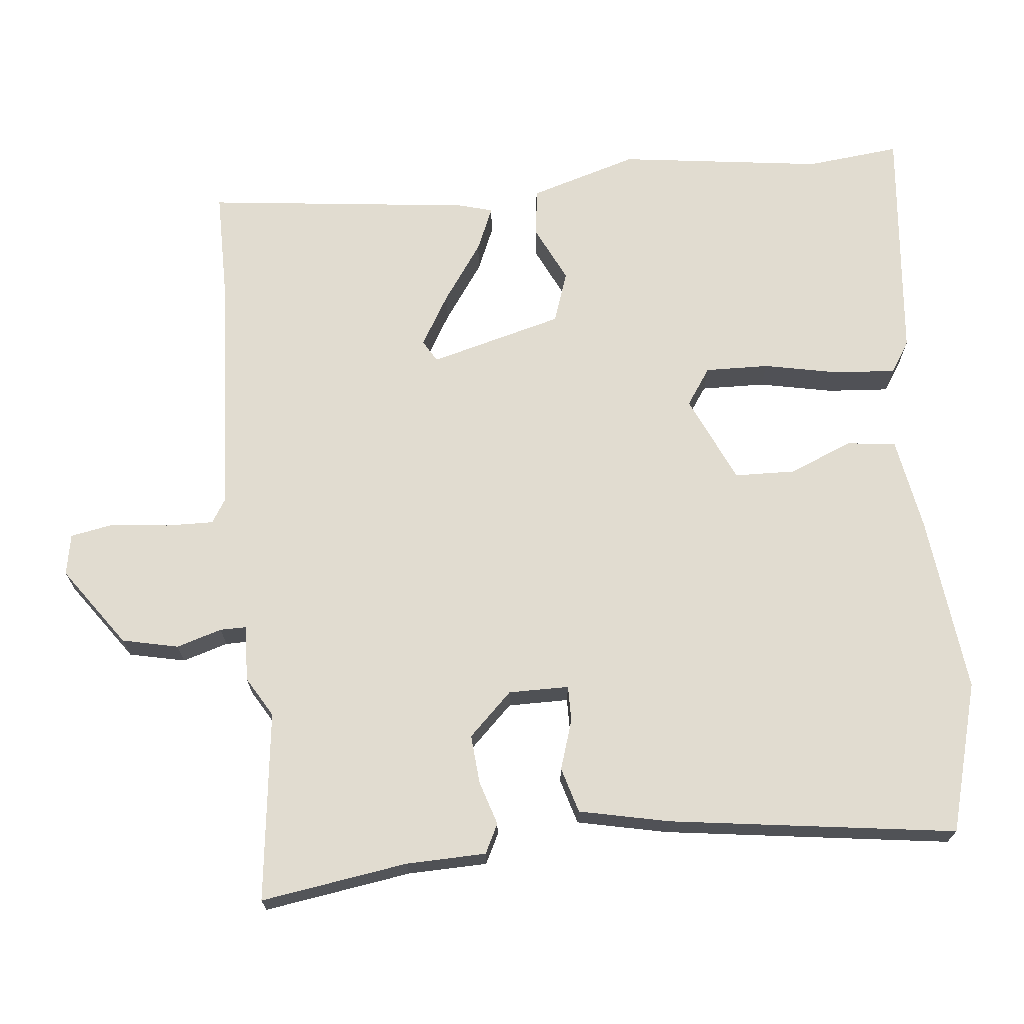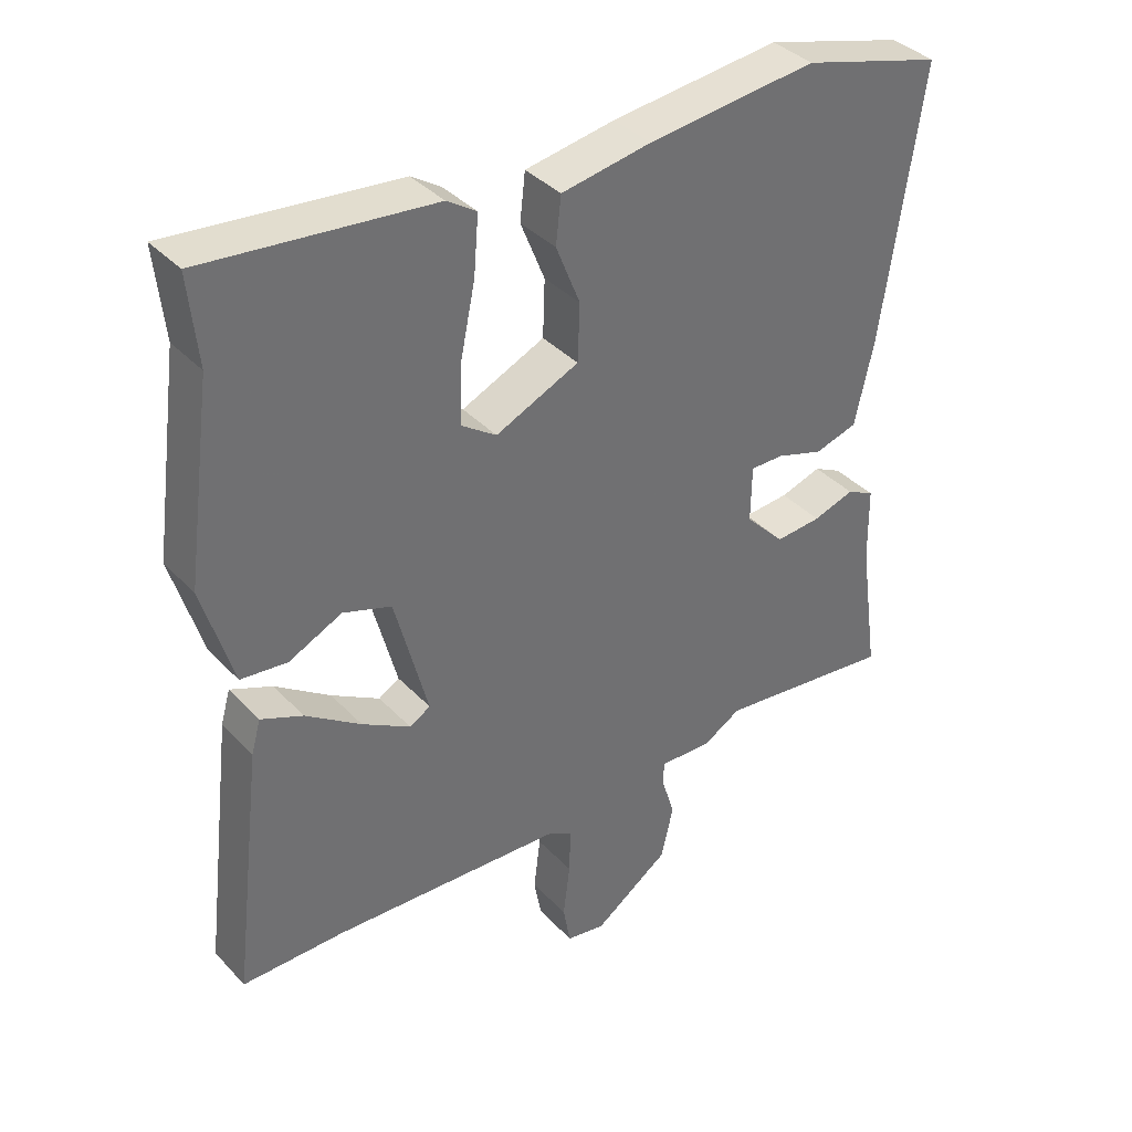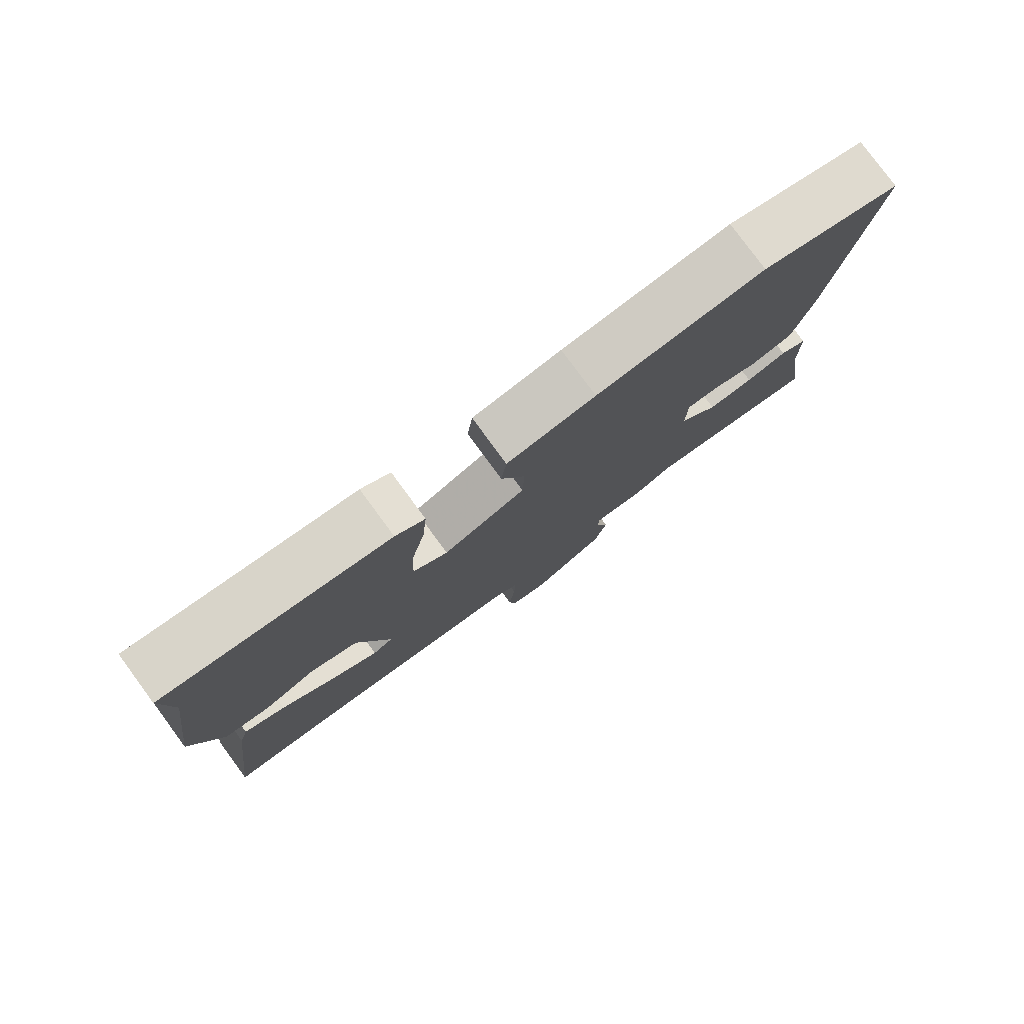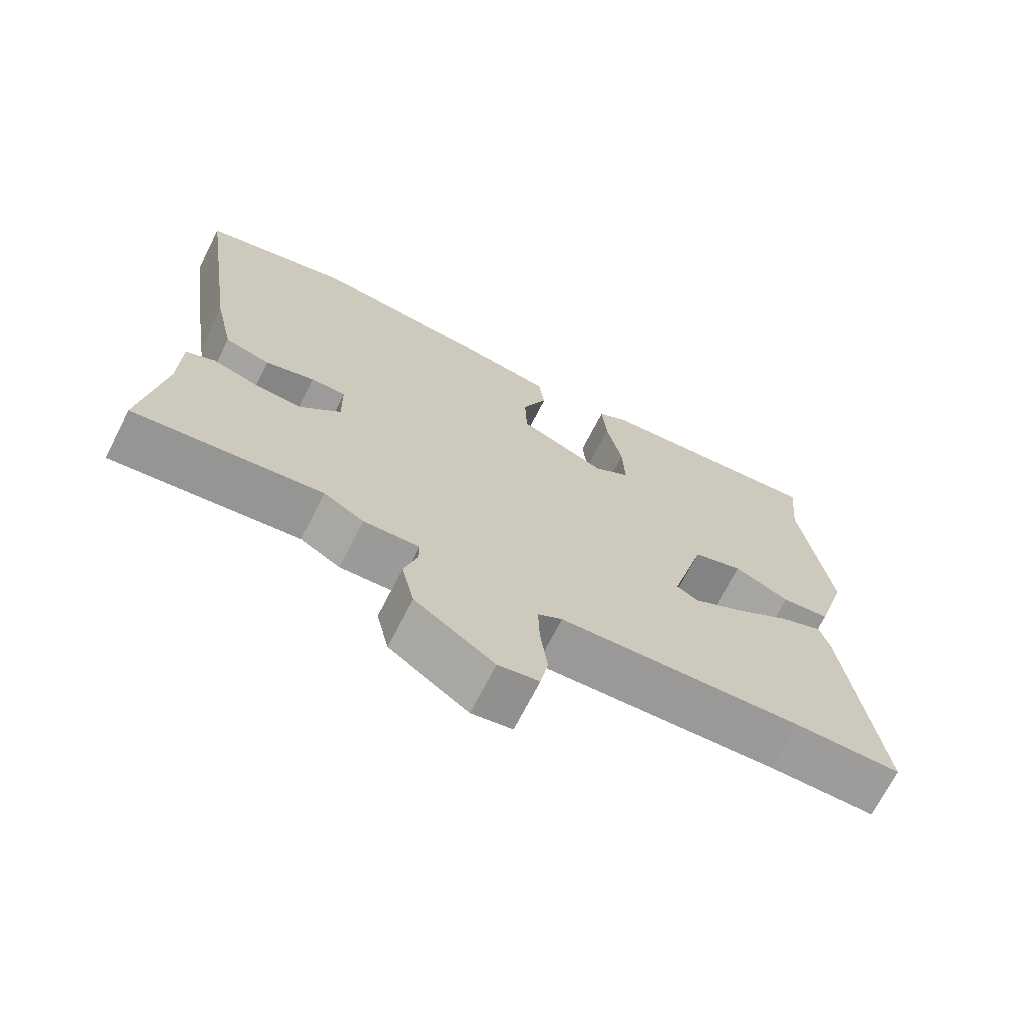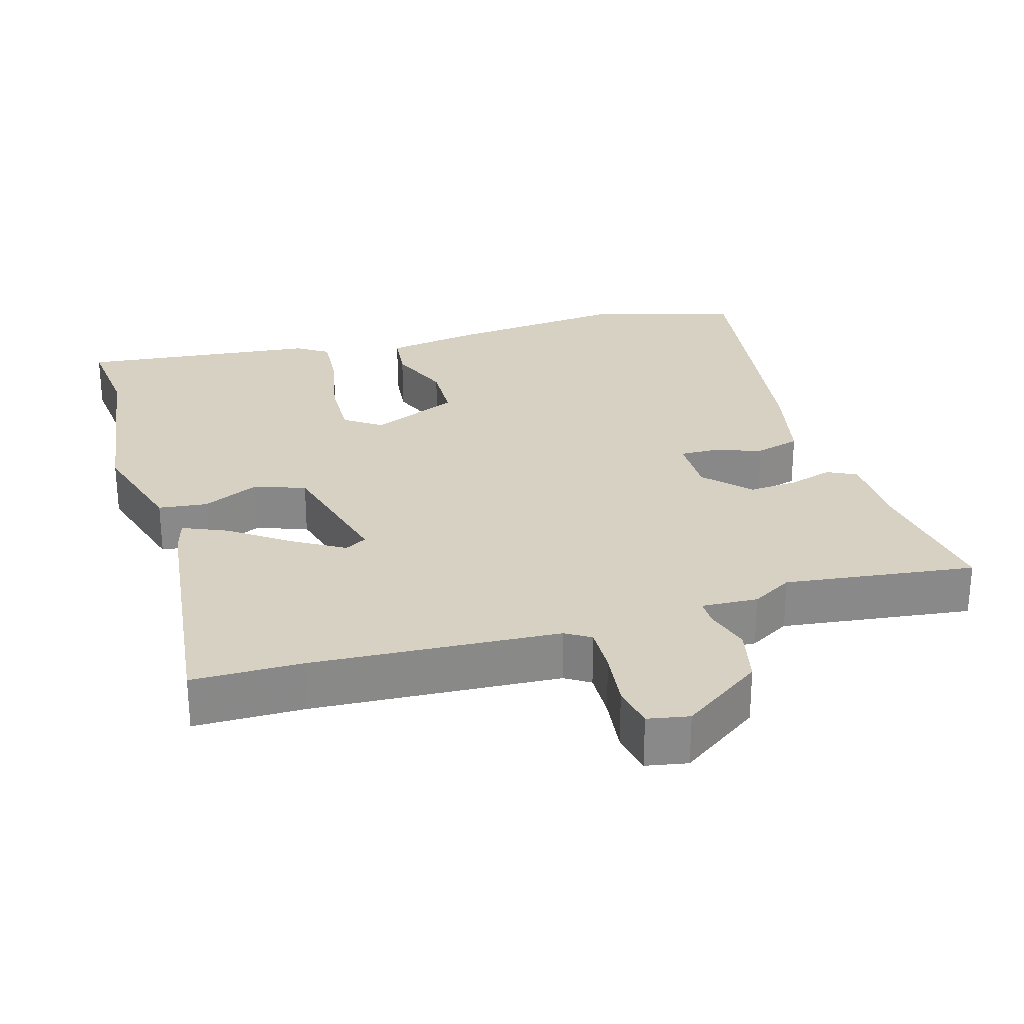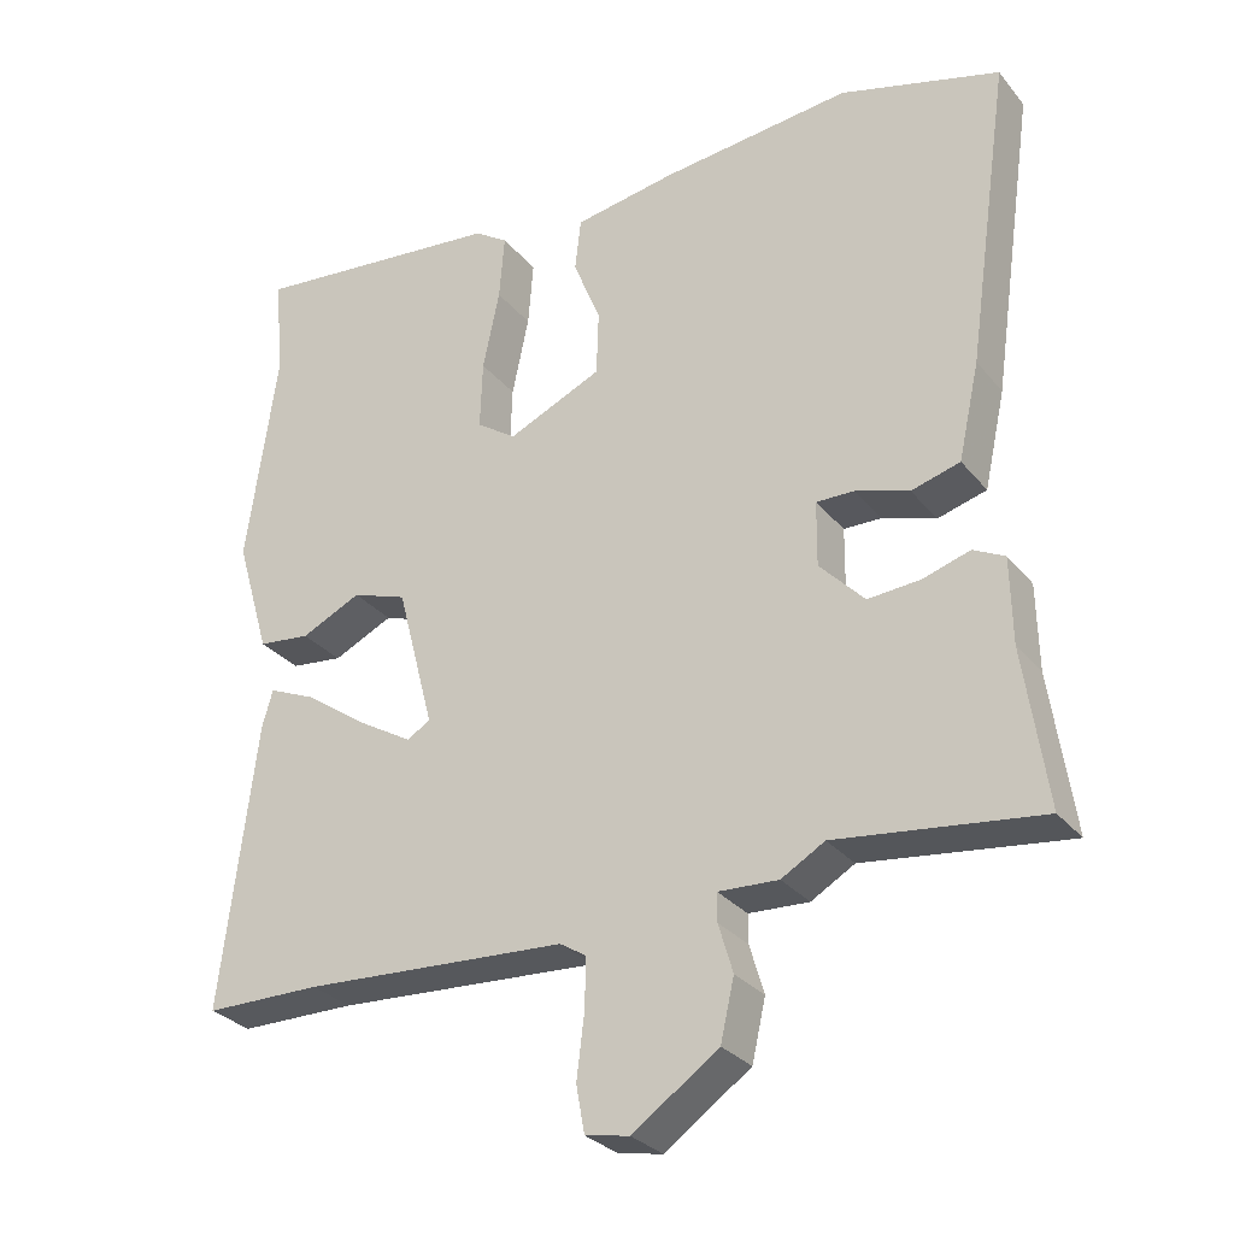
<metadata>
{"format":"obj","ext":"obj","renderer":"f3d","projection":"perspective","resolution":1024,"background":"white","views":[{"elev":69.4,"azim":-96.2,"up":"+Y"},{"elev":37.8,"azim":142.4,"up":"+Z"},{"elev":79.6,"azim":143.7,"up":"+Z"},{"elev":-70.3,"azim":-27.0,"up":"+Z"},{"elev":27.1,"azim":163.6,"up":"+Y"},{"elev":-29.5,"azim":-148.6,"up":"+Z"}]}
</metadata>
<code>
v -0.588 0.07 0.475
v -0.378 0.07 0.535
v -0.126 0.07 0.509
v 0.007 0.07 0.487
v 0.015 0.07 0.418
v -0.021 0.07 0.328
v -0.018 0.07 0.243
v 0.106 0.07 0.188
v 0.158 0.07 0.224
v 0.155 0.07 0.314
v 0.133 0.07 0.419
v 0.126 0.07 0.505
v 0.17 0.07 0.534
v 0.507 0.07 0.57
v 0.494 0.07 0.438
v 0.534 0.07 0.151
v 0.489 0.07 -0.002
v 0.42 0.07 -0.01
v 0.341 0.07 0.027
v 0.269 0.07 0.002
v 0.22 0.07 -0.186
v 0.251 0.07 -0.204
v 0.323 0.07 -0.161
v 0.405 0.07 -0.103
v 0.467 0.07 -0.076
v 0.481 0.07 -0.125
v 0.527 0.07 -0.5
v 0.374 0.07 -0.501
v 0.027 0.07 -0.522
v -0.008 0.07 -0.544
v -0.006 0.07 -0.611
v 0.004 0.07 -0.692
v -0.007 0.07 -0.753
v -0.065 0.07 -0.764
v -0.178 0.07 -0.685
v -0.196 0.07 -0.606
v -0.177 0.07 -0.542
v -0.177 0.07 -0.505
v -0.256 0.07 -0.509
v -0.313 0.07 -0.476
v -0.58 0.07 -0.51
v -0.55 0.07 -0.303
v -0.548 0.07 -0.191
v -0.507 0.07 -0.17
v -0.445 0.07 -0.189
v -0.376 0.07 -0.194
v -0.317 0.07 -0.132
v -0.318 0.07 -0.047
v -0.368 0.07 -0.048
v -0.438 0.07 -0.071
v -0.502 0.07 -0.053
v -0.53 0.07 0.073
v -0.588 0 0.475
v -0.378 0 0.535
v -0.126 0 0.509
v 0.007 0 0.487
v 0.015 0 0.418
v -0.021 0 0.328
v -0.018 0 0.243
v 0.106 0 0.188
v 0.158 0 0.224
v 0.155 0 0.314
v 0.133 0 0.419
v 0.126 0 0.505
v 0.17 0 0.534
v 0.507 0 0.57
v 0.494 0 0.438
v 0.534 0 0.151
v 0.489 0 -0.002
v 0.42 0 -0.01
v 0.341 0 0.027
v 0.269 0 0.002
v 0.22 0 -0.186
v 0.251 0 -0.204
v 0.323 0 -0.161
v 0.405 0 -0.103
v 0.467 0 -0.076
v 0.481 0 -0.125
v 0.527 0 -0.5
v 0.374 0 -0.501
v 0.027 0 -0.522
v -0.008 0 -0.544
v -0.006 0 -0.611
v 0.004 0 -0.692
v -0.007 0 -0.753
v -0.065 0 -0.764
v -0.178 0 -0.685
v -0.196 0 -0.606
v -0.177 0 -0.542
v -0.177 0 -0.505
v -0.256 0 -0.509
v -0.313 0 -0.476
v -0.58 0 -0.51
v -0.55 0 -0.303
v -0.548 0 -0.191
v -0.507 0 -0.17
v -0.445 0 -0.189
v -0.376 0 -0.194
v -0.317 0 -0.132
v -0.318 0 -0.047
v -0.368 0 -0.048
v -0.438 0 -0.071
v -0.502 0 -0.053
v -0.53 0 0.073
f 4 5 6
f 3 4 6
f 2 3 6
f 1 2 6
f 52 1 6
f 51 52 6
f 50 51 6
f 49 50 6
f 48 49 6 7
f 47 48 7 8
f 46 47 8 9
f 42 43 44 45
f 42 45 46
f 41 42 46
f 40 41 46
f 40 46 9
f 39 40 9
f 38 39 9
f 35 36 37
f 34 35 37
f 33 34 37
f 32 33 37
f 31 32 37
f 30 31 37 38
f 29 30 38 9
f 26 27 28
f 25 26 28
f 24 25 28
f 23 24 28
f 22 23 28 29
f 21 22 29
f 20 21 29 9
f 17 18 19
f 16 17 19
f 15 16 19
f 15 19 20
f 14 15 20
f 13 14 20
f 12 13 20
f 11 12 20
f 10 11 20
f 9 10 20
f 58 57 56
f 58 56 55
f 58 55 54
f 58 54 53
f 58 53 104
f 58 104 103
f 58 103 102
f 58 102 101
f 59 58 101 100
f 60 59 100 99
f 61 60 99 98
f 97 96 95 94
f 98 97 94
f 98 94 93
f 98 93 92
f 61 98 92
f 61 92 91
f 61 91 90
f 89 88 87
f 89 87 86
f 89 86 85
f 89 85 84
f 89 84 83
f 90 89 83 82
f 61 90 82 81
f 80 79 78
f 80 78 77
f 80 77 76
f 80 76 75
f 81 80 75 74
f 81 74 73
f 61 81 73 72
f 71 70 69
f 71 69 68
f 71 68 67
f 72 71 67
f 72 67 66
f 72 66 65
f 72 65 64
f 72 64 63
f 72 63 62
f 72 62 61
f 1 53 54 2
f 2 54 55 3
f 3 55 56 4
f 4 56 57 5
f 5 57 58 6
f 6 58 59 7
f 7 59 60 8
f 8 60 61 9
f 9 61 62 10
f 10 62 63 11
f 11 63 64 12
f 12 64 65 13
f 13 65 66 14
f 14 66 67 15
f 15 67 68 16
f 16 68 69 17
f 17 69 70 18
f 18 70 71 19
f 19 71 72 20
f 20 72 73 21
f 21 73 74 22
f 22 74 75 23
f 23 75 76 24
f 24 76 77 25
f 25 77 78 26
f 26 78 79 27
f 27 79 80 28
f 28 80 81 29
f 29 81 82 30
f 30 82 83 31
f 31 83 84 32
f 32 84 85 33
f 33 85 86 34
f 34 86 87 35
f 35 87 88 36
f 36 88 89 37
f 37 89 90 38
f 38 90 91 39
f 39 91 92 40
f 40 92 93 41
f 41 93 94 42
f 42 94 95 43
f 43 95 96 44
f 44 96 97 45
f 45 97 98 46
f 46 98 99 47
f 47 99 100 48
f 48 100 101 49
f 49 101 102 50
f 50 102 103 51
f 51 103 104 52
f 52 104 53 1

</code>
